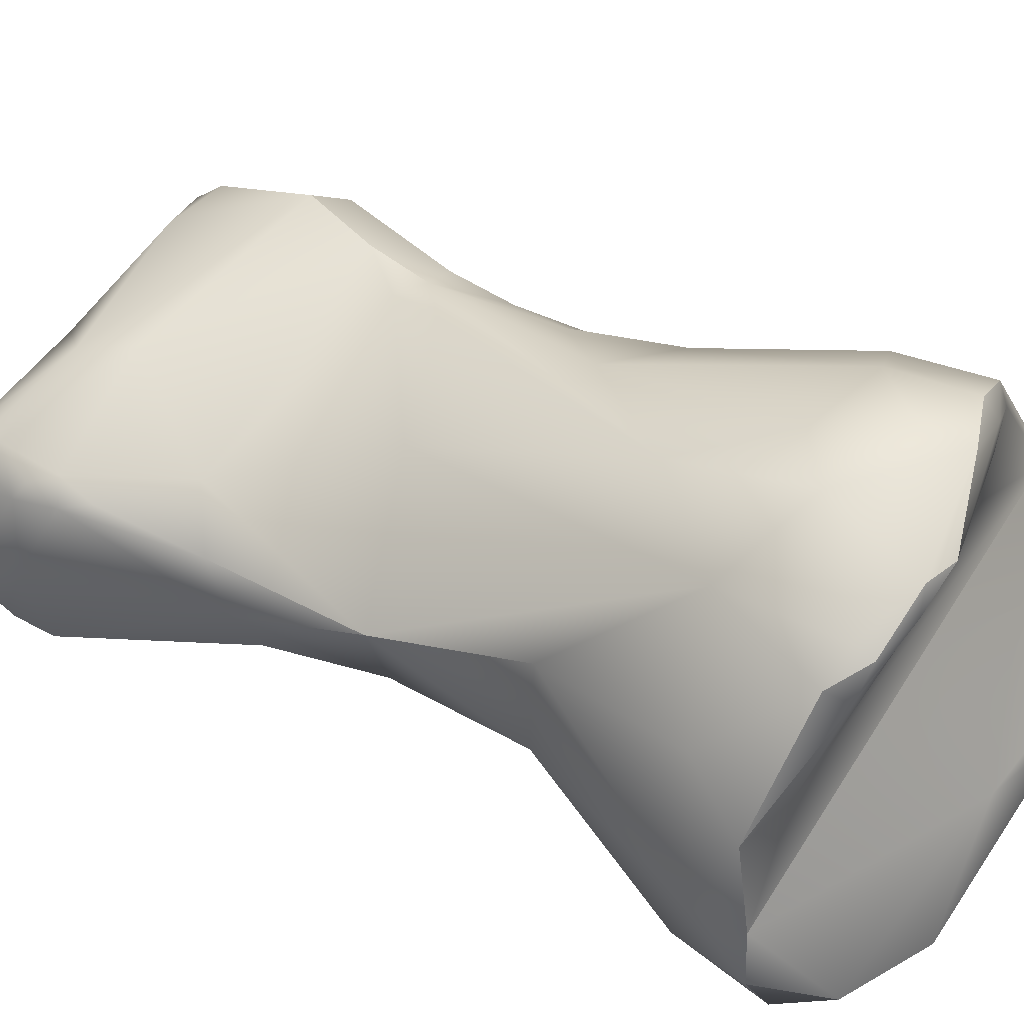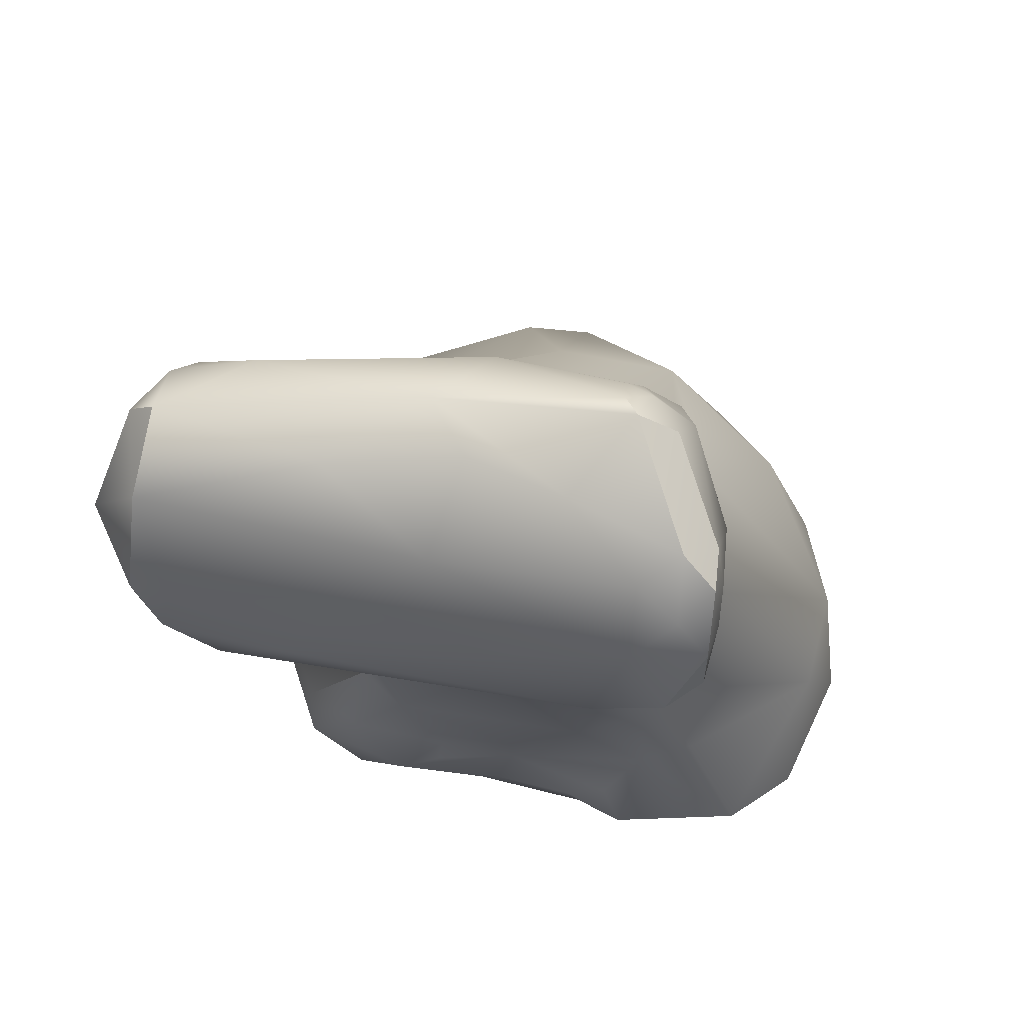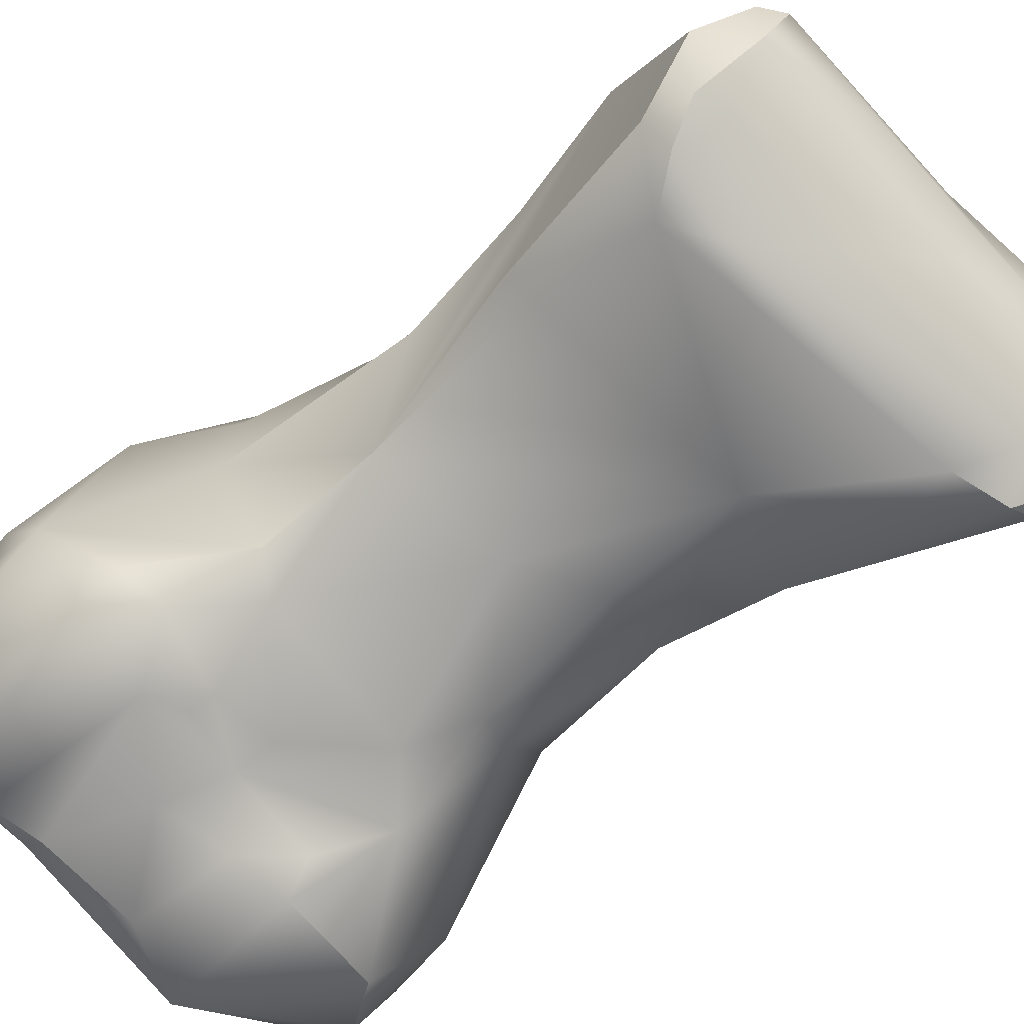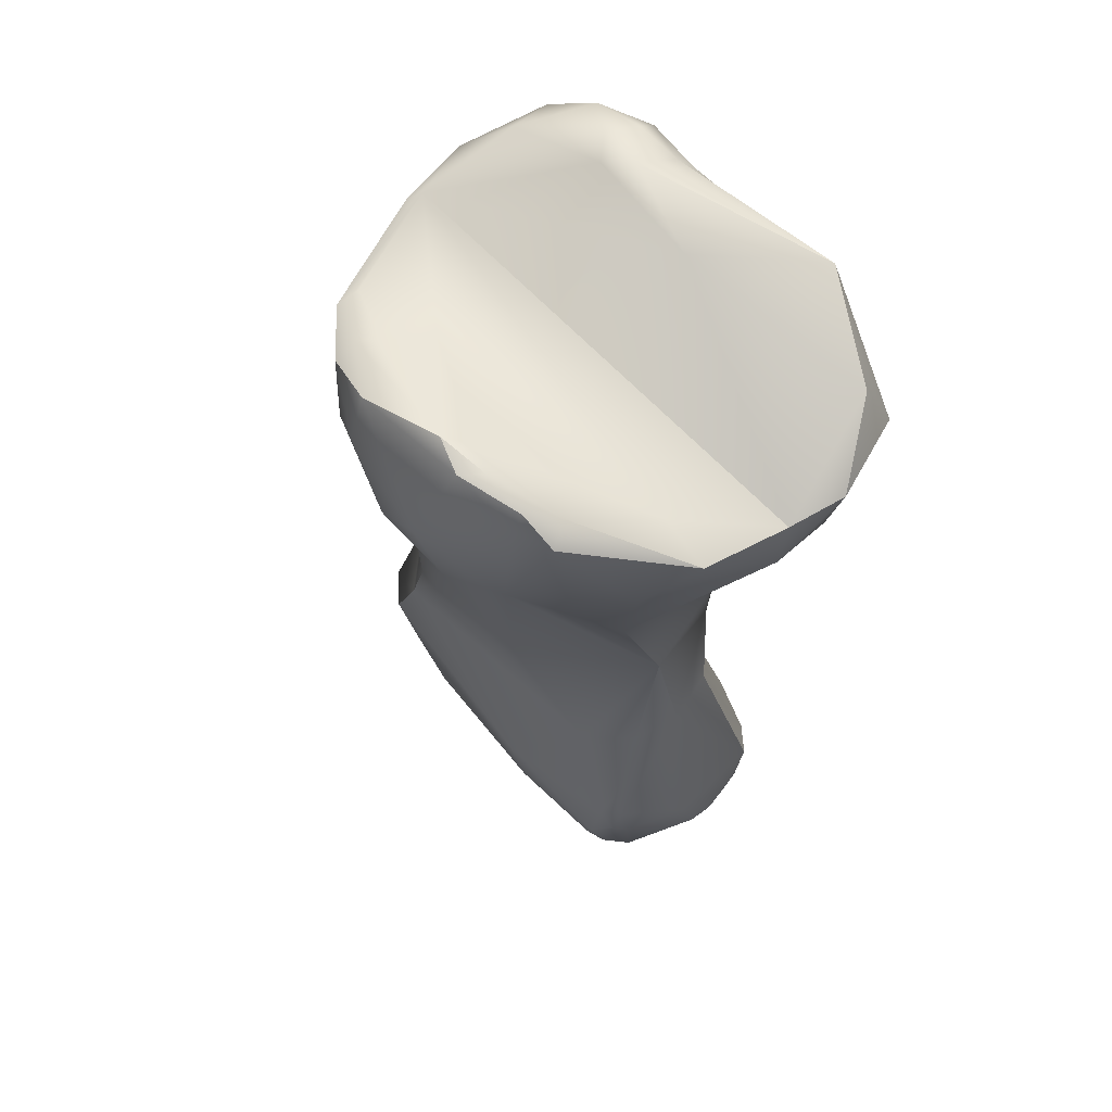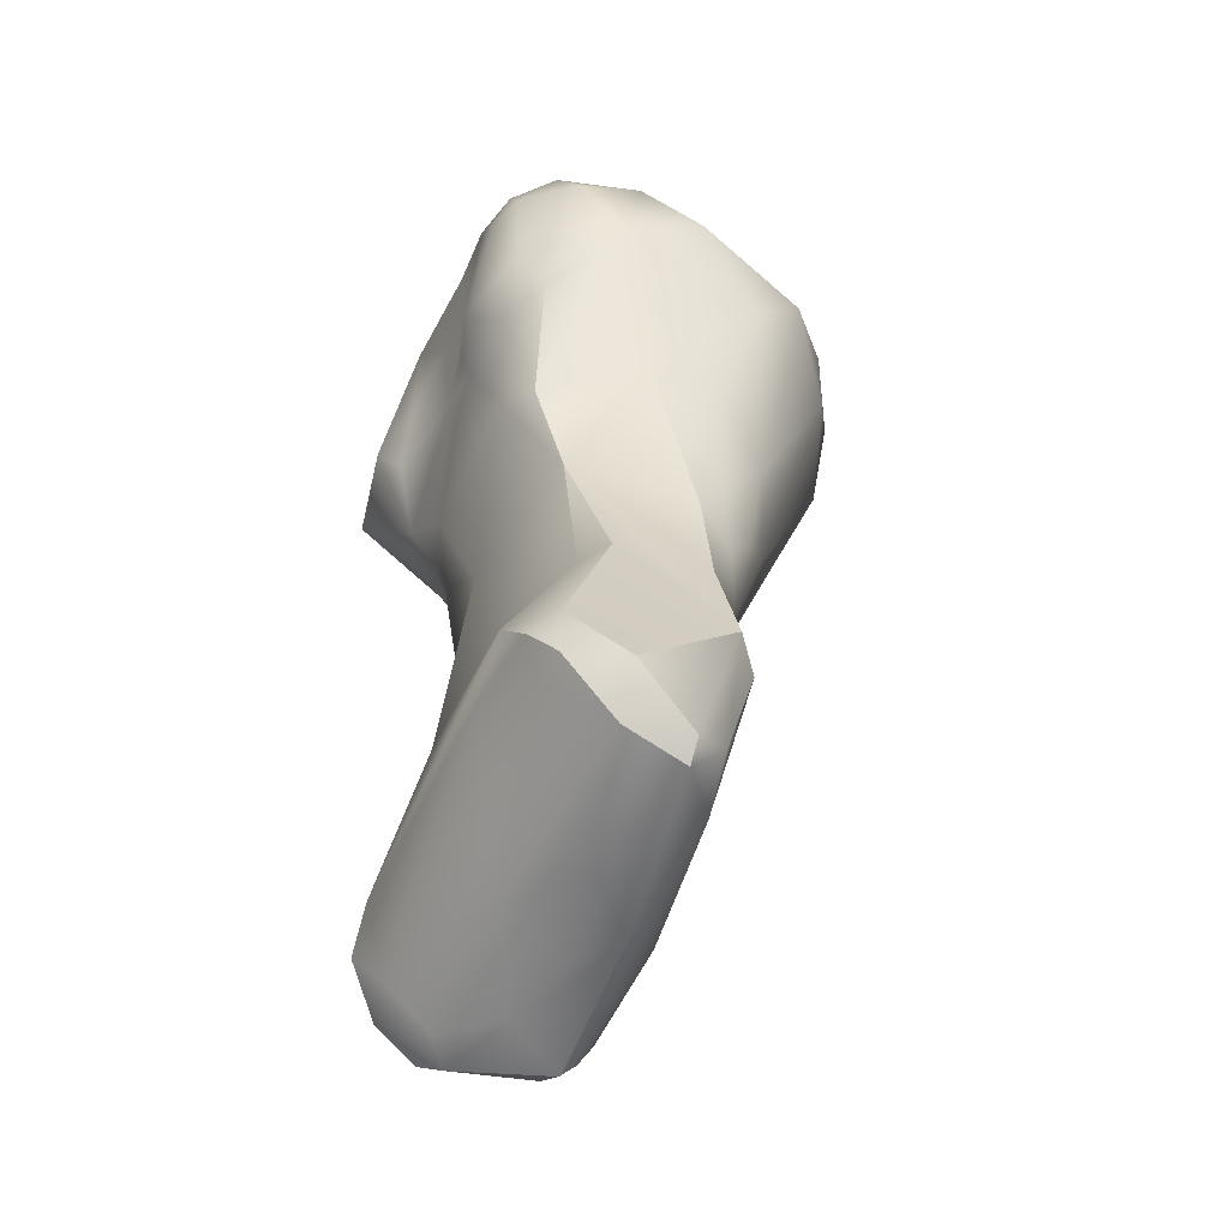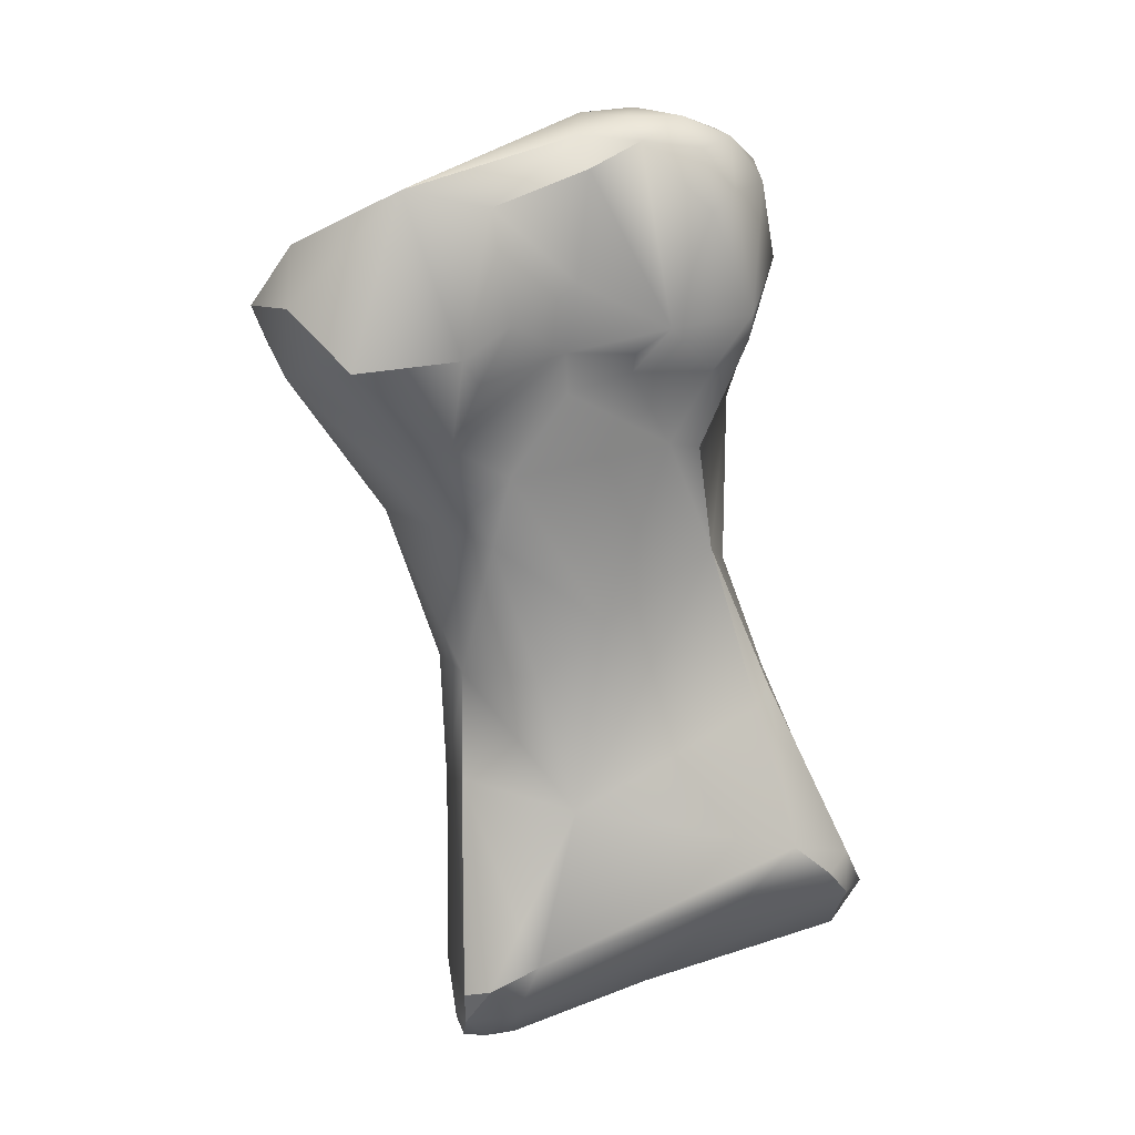
<metadata>
{"format":"obj","ext":"obj","renderer":"f3d","projection":"perspective","resolution":1024,"background":"white","views":[{"elev":50.2,"azim":109.4,"up":"+Z"},{"elev":-11.5,"azim":-2.4,"up":"+Z"},{"elev":-62.2,"azim":-59.5,"up":"+Z"},{"elev":49.0,"azim":53.1,"up":"+Y"},{"elev":-42.7,"azim":-104.9,"up":"+Y"},{"elev":17.4,"azim":176.9,"up":"+Y"}]}
</metadata>
<code>
v -121.5 -211.5 -0.9959
v -121.9 -211.3 -0.5681
v -119.9 -201.3 -1.006
v -119.9 -201.9 -0.5116
v -119.2 -202.3 -1.055
v -118.6 -203.5 -0.9308
v -119.1 -203.7 -0.4564
v -119.2 -199.6 -1.312
v -118.5 -201.4 -1.625
v -117.9 -201.9 -1.538
v -117.9 -202.2 -1.345
v -117 -200.7 -1.693
v -120.2 -199.3 0.01254
v -119.6 -199.3 -0.9785
v -120.5 -200.7 0.7697
v -120.1 -199.1 1.139
v -120.1 -199.6 2.306
v -119.9 -199.4 2.117
v -118 -198.5 -1.318
v -117.8 -198.1 -0.8377
v -117.2 -198.9 -1.496
v -117 -198.4 -1.012
v -119.6 -198.5 -0.2732
v -119 -198.6 -1.01
v -118.7 -198.1 -0.6617
v -119.4 -198.5 0.5598
v -118 -198 -0.2343
v -117.1 -198.1 -0.2256
v -117.5 -198.2 0.1903
v -121.9 -212 -0.6052
v -121.4 -212.2 -0.7069
v -121.8 -213.1 0.2819
v -122.3 -212.3 0.3603
v -121.9 -213.1 1.374
v -121.6 -213.4 1.33
v -121.4 -212.9 1.914
v -121.2 -211.2 2.449
v -120.9 -210.9 -1.232
v -120.1 -211.7 -1.339
v -121.6 -210.7 2.161
v -120.7 -208.8 2.059
v -120.3 -208.7 0.02931
v -120.5 -208.4 0.5058
v -119.9 -206.5 2.139
v -119.9 -207.4 2.62
v -117.5 -206.7 -1.005
v -119.4 -205.7 -0.008424
v -119.6 -205.8 2.629
v -115.9 -204 -1.391
v -119.8 -203.3 1.333
v -119.7 -203.5 2.562
v -120 -201.6 3.262
v -119.4 -201.8 4.079
v -116.8 -201.9 -1.495
v -115.9 -201.3 -2.016
v -116.8 -202.6 -1.391
v -115.1 -201.8 -2.492
v -115.4 -202.2 -2.084
v -114.9 -203.4 -1.731
v -119.1 -200 3.977
v -119.1 -200.2 4.375
v -117.4 -200.1 3.535
v -115.6 -199.4 -1.939
v -114.1 -199.1 -1.984
v -115.5 -198.8 0.009002
v -118.3 -213.7 -0.5849
v -119.6 -213.9 0.5411
v -117.9 -214.2 0.5753
v -118.3 -214.1 1.315
v -120.4 -213.3 1.95
v -115.4 -213.1 -2.222
v -115.9 -213.8 -1.727
v -116.3 -212.6 -2.18
v -116 -212 -2.025
v -120.4 -209.9 2.564
v -119.9 -208.8 2.635
v -119.5 -209.2 2.593
v -117 -210 -1.447
v -115 -209.7 -0.6273
v -119 -208.3 2.896
v -116.3 -207.7 -1.016
v -115 -207.7 -0.5921
v -119.1 -204.5 3.513
v -119.1 -206.4 3.197
v -118.1 -205.6 3.795
v -115.6 -205.2 -1.17
v -115.3 -204.5 -1.288
v -114.9 -205.1 -0.9031
v -118.2 -201.6 5.021
v -114.1 -203.4 -1.524
v -117.8 -199.9 4.377
v -118.1 -200 4.724
v -118.1 -200.2 5.081
v -117 -200.1 5.282
v -117.1 -201 5.477
v -113.3 -202 -2.44
v -112.3 -201 -1.753
v -112.4 -200.1 -1.191
v -115.1 -200.1 4.425
v -115.4 -199.9 4.878
v -116.7 -214.6 0.0107
v -115.9 -214.5 -1.014
v -115.3 -214.7 -0.6837
v -115.9 -214.9 0.9382
v -116 -214.7 1.173
v -115.4 -214.7 0.7794
v -115.6 -214.5 1.26
v -115.9 -214.3 1.449
v -115.7 -214 1.495
v -117.5 -213.5 1.961
v -115 -213.2 -1.937
v -115.4 -214.3 -1.42
v -115 -213.9 -1.73
v -114.9 -213.9 -1.363
v -115 -214.5 -1.057
v -114.8 -214.2 -0.9376
v -114.9 -214.4 -0.5453
v -114.7 -213.4 -0.1002
v -115.1 -213.5 1.13
v -115.2 -213.3 1.415
v -115 -212.8 1.269
v -117.6 -212.6 2.17
v -115.4 -212.9 1.55
v -115.2 -212.3 1.398
v -114.7 -210 0.2449
v -116 -210.9 1.602
v -115.1 -210.5 0.9855
v -116.6 -207.9 2.776
v -114.6 -207.9 0.8516
v -113.7 -205.1 0.5714
v -113.9 -205.1 2.305
v -116.1 -204.1 4.531
v -116.5 -202.3 5.392
v -112.7 -202.6 3.088
v -114.3 -202.8 4.55
v -115.5 -201.8 5.449
v -112.1 -202.5 -0.3746
v -111.6 -201.3 -0.2115
v -111.7 -201.3 0.89
v -111.8 -202.2 0.9848
v -112.9 -201.2 2.426
v -112 -201.6 2.321
v -114.5 -200.2 4.637
v -114.8 -200.2 5.001
v -113.9 -200.9 4.664
v -113.8 -200.5 4.505
v -113.5 -200.7 3.969
v -113.3 -201.1 4.281
v -121.5 -211.5 -0.9959
v -121.9 -211.3 -0.5681
v -120.1 -199.6 2.306
v -117.2 -198.9 -1.496
v -122.3 -212.3 0.3603
v -122.3 -212.3 0.3603
v -121.9 -213.1 1.374
v -121.6 -213.4 1.33
v -121.2 -211.2 2.449
v -121.6 -210.7 2.161
v -120.7 -208.8 2.059
v -120.5 -208.4 0.5058
v -119.9 -206.5 2.139
v -119.4 -205.7 -0.008424
v -119.1 -200.2 4.375
v -114.1 -199.1 -1.984
v -115.4 -213.1 -2.222
v -115 -209.7 -0.6273
v -118.1 -200.2 5.081
v -117 -200.1 5.282
v -113.3 -202 -2.44
v -112.4 -200.1 -1.191
v -115.4 -199.9 4.878
v -115.4 -199.9 4.878
v -115.3 -214.7 -0.6837
v -115.9 -214.9 0.9382
v -115.9 -214.9 0.9382
v -115.4 -214.7 0.7794
v -115 -213.2 -1.937
v -115 -213.2 -1.937
v -115 -213.9 -1.73
v -115 -214.5 -1.057
v -115 -214.5 -1.057
v -114.9 -214.4 -0.5453
v -114.6 -207.9 0.8516
v -111.7 -201.3 0.89
v -112 -201.6 2.321
v -119.1 -203.7 -0.4564
v -121.9 -212 -0.6052
v -121.8 -213.1 0.2819
v -119.4 -205.7 -0.008424
v -120.4 -209.9 2.564
v -112.3 -201 -1.753
v -115 -213.9 -1.73
v -114.6 -207.9 0.8516
v -111.6 -201.3 -0.2115
v -111.6 -201.3 -0.2115
v -114.8 -200.2 5.001
v -113.8 -200.5 4.505
v -113.3 -201.1 4.281
v -114.1 -199.1 -1.984
v -115.4 -213.1 -2.222
v -111.7 -201.3 0.89
v -112 -201.6 2.321
g grp1
f 1 31 30
f 187 2 149
f 187 33 2
f 149 2 38
f 3 9 5
f 3 5 4
f 6 5 11
f 11 5 9
f 5 6 7
f 6 47 7
f 3 4 15
f 7 4 5
f 15 4 186
f 186 50 15
f 8 3 14
f 8 9 3
f 19 9 8
f 21 12 9
f 11 9 10
f 11 10 54
f 54 10 9
f 54 9 12
f 21 63 12
f 3 13 14
f 3 15 13
f 16 13 15
f 16 23 13
f 15 17 16
f 16 26 23
f 16 18 26
f 18 16 151
f 14 24 8
f 8 24 19
f 24 25 19
f 21 9 19
f 20 19 25
f 152 19 22
f 22 19 20
f 152 22 63
f 20 27 28
f 22 20 28
f 23 24 14
f 14 13 23
f 23 25 24
f 23 26 25
f 25 26 27
f 27 26 29
f 20 25 27
f 18 29 26
f 28 27 29
f 65 28 29
f 66 31 39
f 32 30 31
f 66 39 72
f 32 31 66
f 32 67 35
f 67 32 66
f 150 153 40
f 187 188 33
f 33 188 34
f 155 158 154
f 188 156 34
f 35 36 155
f 36 158 155
f 158 36 37
f 158 37 75
f 70 36 35
f 31 1 39
f 38 73 39
f 38 39 1
f 38 78 73
f 73 72 39
f 2 43 38
f 43 42 38
f 160 150 40
f 41 158 75
f 41 75 76
f 42 78 38
f 42 47 78
f 43 162 42
f 160 40 189
f 189 40 159
f 189 159 44
f 41 45 161
f 161 45 48
f 48 45 84
f 45 41 76
f 47 46 78
f 81 46 86
f 186 189 50
f 50 189 44
f 48 50 161
f 48 51 50
f 83 51 48
f 48 84 83
f 56 49 6
f 6 11 56
f 46 6 49
f 46 49 86
f 87 86 49
f 87 49 59
f 6 46 47
f 15 52 17
f 50 51 52
f 15 50 52
f 52 51 83
f 83 89 53
f 52 83 53
f 89 61 53
f 96 59 57
f 90 59 96
f 11 54 56
f 55 54 12
f 55 12 63
f 54 49 56
f 57 58 55
f 55 58 54
f 55 63 57
f 57 59 58
f 59 49 54
f 59 54 58
f 141 18 62
f 141 139 18
f 61 17 52
f 18 151 163
f 53 61 52
f 18 163 60
f 18 60 62
f 62 60 91
f 60 163 92
f 91 60 92
f 64 169 57
f 169 64 97
f 65 164 28
f 199 22 28
f 57 63 64
f 98 164 65
f 22 64 63
f 184 65 18
f 18 65 29
f 66 72 102
f 66 101 68
f 101 66 102
f 69 68 101
f 66 68 67
f 35 67 69
f 67 68 69
f 36 70 157
f 35 69 70
f 110 70 69
f 70 110 157
f 73 74 71
f 72 73 165
f 74 79 71
f 72 165 113
f 192 200 111
f 177 71 79
f 76 190 77
f 80 77 128
f 77 190 126
f 81 78 46
f 74 73 78
f 79 74 78
f 79 78 82
f 129 128 126
f 77 80 76
f 76 80 132
f 128 77 126
f 132 80 128
f 45 76 84
f 78 81 82
f 82 81 86
f 82 86 88
f 130 82 88
f 130 183 82
f 83 84 85
f 85 89 83
f 76 85 84
f 132 85 76
f 88 86 87
f 88 87 59
f 88 59 90
f 88 137 130
f 85 133 89
f 90 137 88
f 137 90 96
f 141 62 99
f 141 99 147
f 147 99 143
f 93 61 89
f 167 92 163
f 91 92 100
f 62 91 100
f 92 167 94
f 100 92 94
f 99 62 100
f 95 93 89
f 168 93 95
f 89 133 95
f 95 136 168
f 133 136 95
f 136 144 168
f 168 144 171
f 64 170 97
f 184 138 98
f 65 184 98
f 96 191 137
f 97 170 194
f 143 99 100
f 196 143 172
f 102 72 112
f 102 112 103
f 103 112 115
f 101 102 103
f 101 103 104
f 104 69 101
f 173 180 117
f 174 173 106
f 104 105 69
f 108 110 105
f 173 117 106
f 182 119 176
f 107 105 175
f 175 176 107
f 108 105 107
f 176 119 107
f 109 107 119
f 109 108 107
f 110 108 109
f 190 157 122
f 110 69 105
f 157 110 122
f 112 72 113
f 113 115 112
f 179 114 181
f 178 114 179
f 114 178 118
f 116 182 181
f 116 181 114
f 114 118 116
f 118 178 125
f 116 118 182
f 182 118 119
f 124 121 127
f 121 125 127
f 119 118 121
f 125 121 118
f 121 124 123
f 120 109 119
f 109 120 123
f 121 120 119
f 120 121 123
f 190 122 126
f 126 122 123
f 110 109 122
f 109 123 122
f 126 123 124
f 124 127 126
f 125 178 166
f 126 127 129
f 125 82 183
f 125 166 82
f 193 127 125
f 132 128 135
f 128 129 135
f 129 131 135
f 130 140 131
f 137 140 130
f 130 131 183
f 132 133 85
f 136 132 135
f 131 134 135
f 134 131 140
f 134 148 135
f 132 136 133
f 145 136 135
f 144 136 145
f 148 145 135
f 137 191 195
f 195 201 140
f 137 195 140
f 142 140 201
f 140 142 134
f 185 139 141
f 185 141 147
f 134 142 148
f 198 202 147
f 146 143 196
f 147 143 146
f 147 146 198
f 148 197 145
f 144 145 197

</code>
